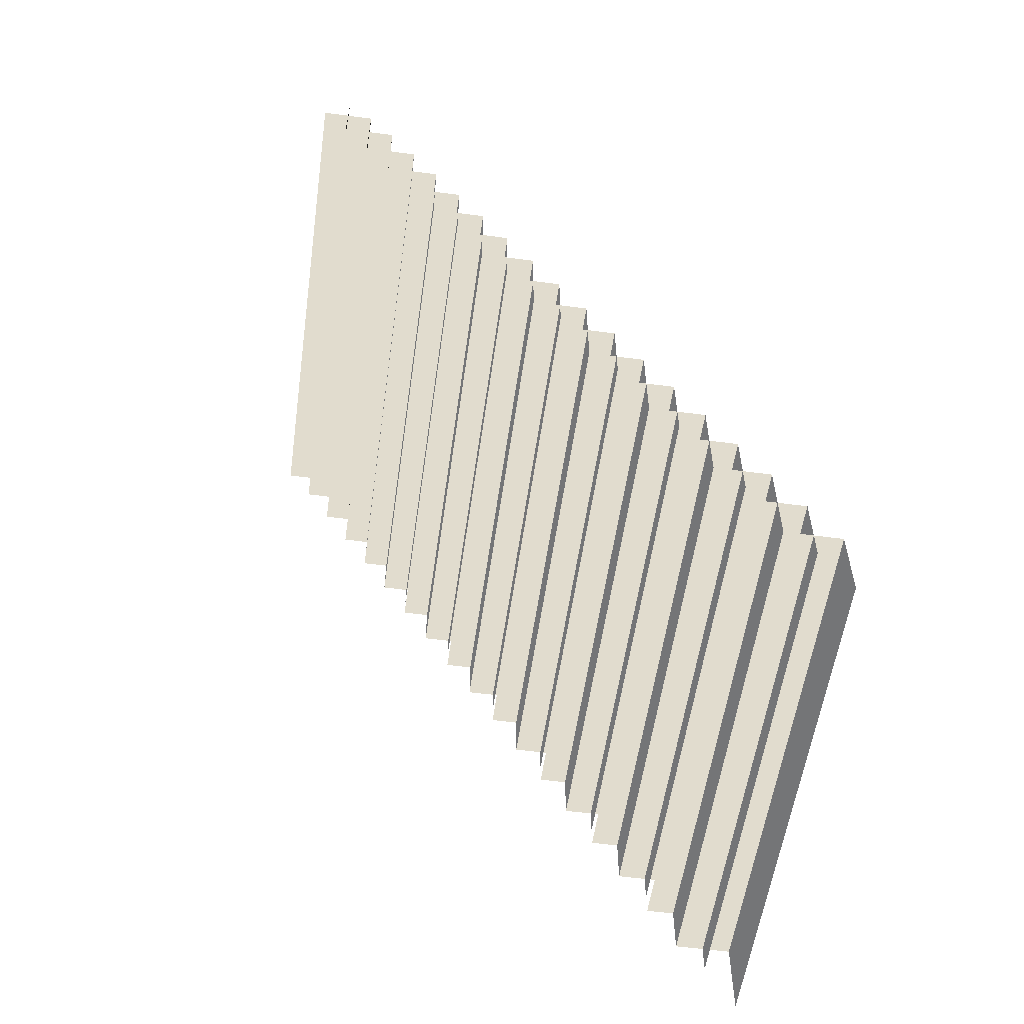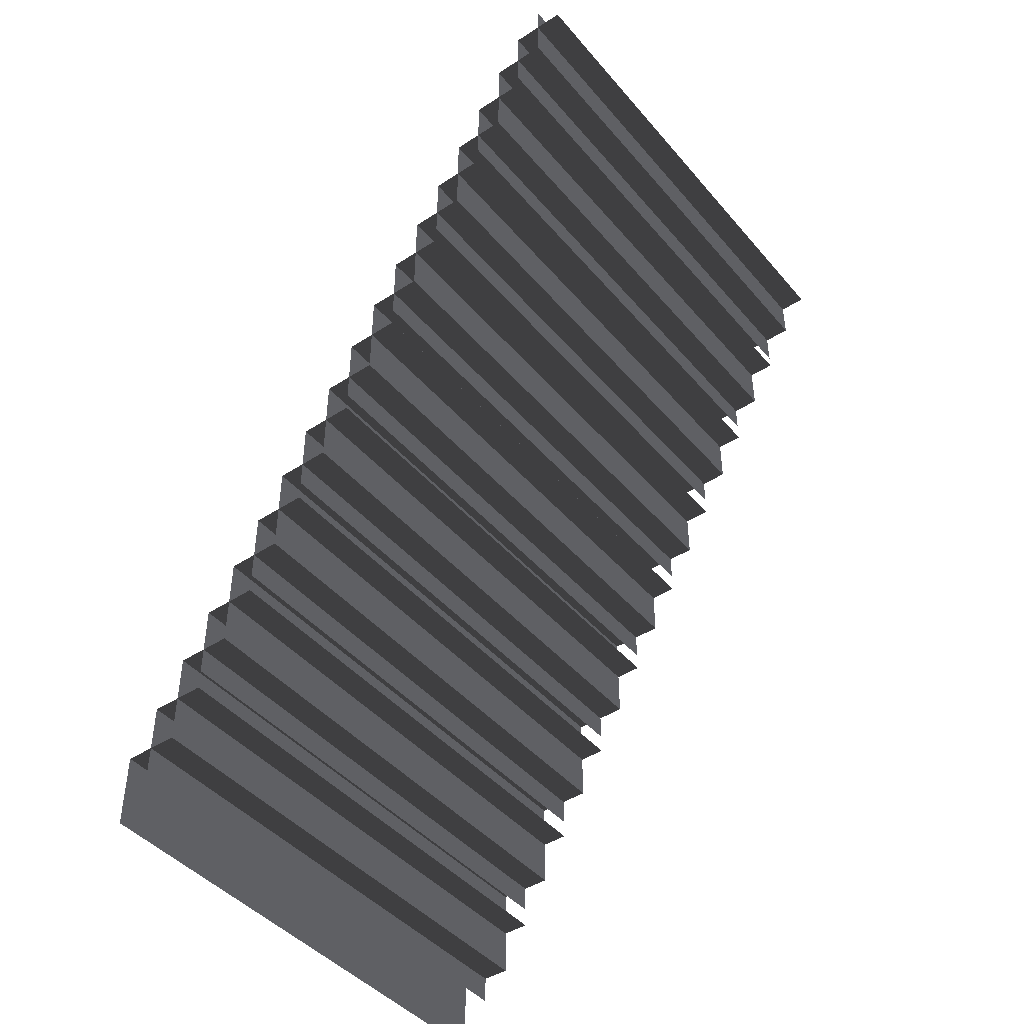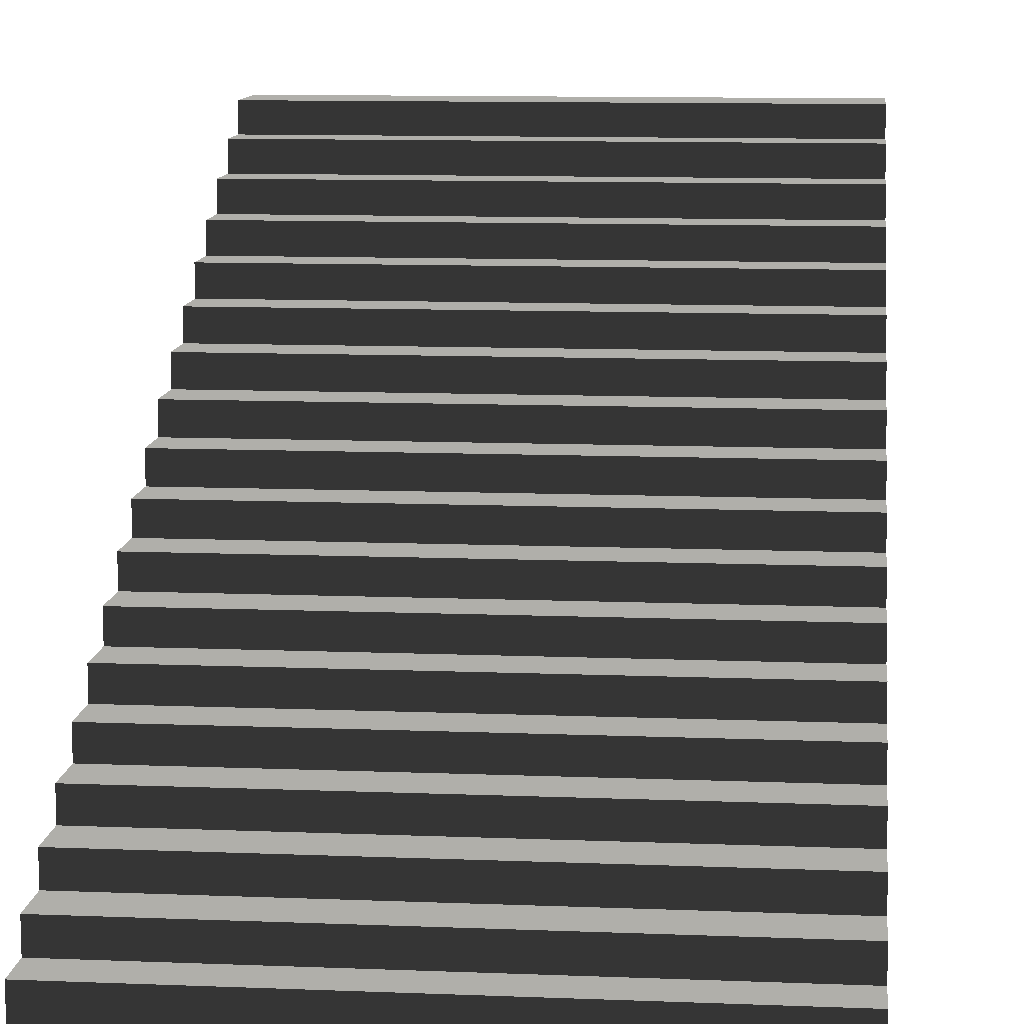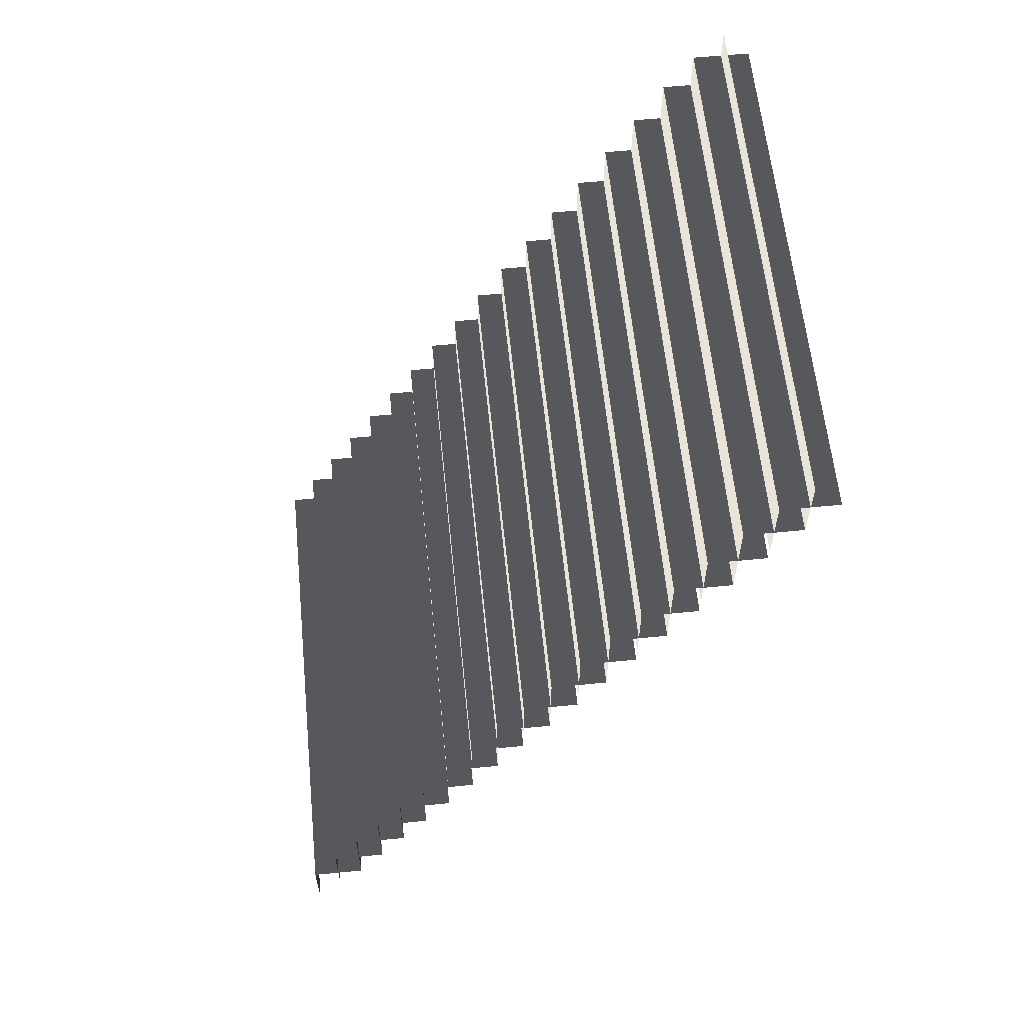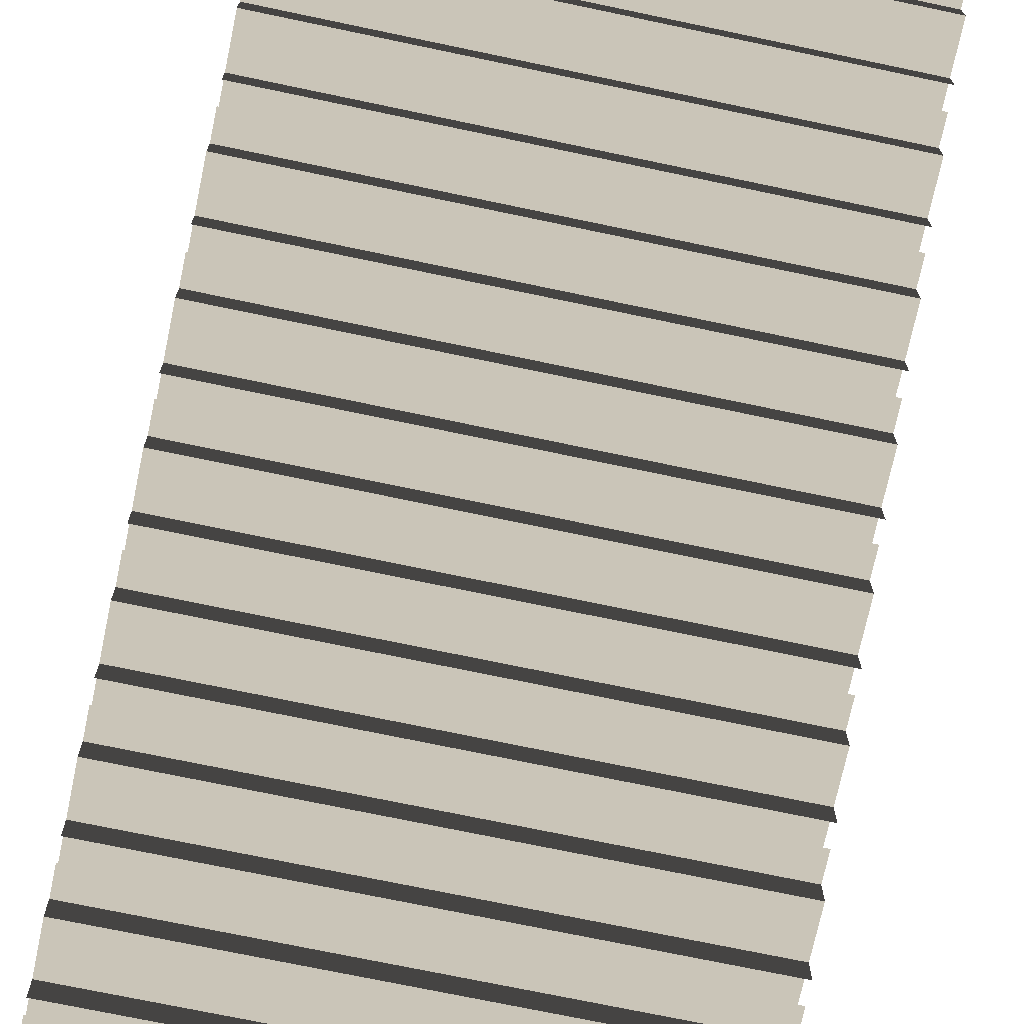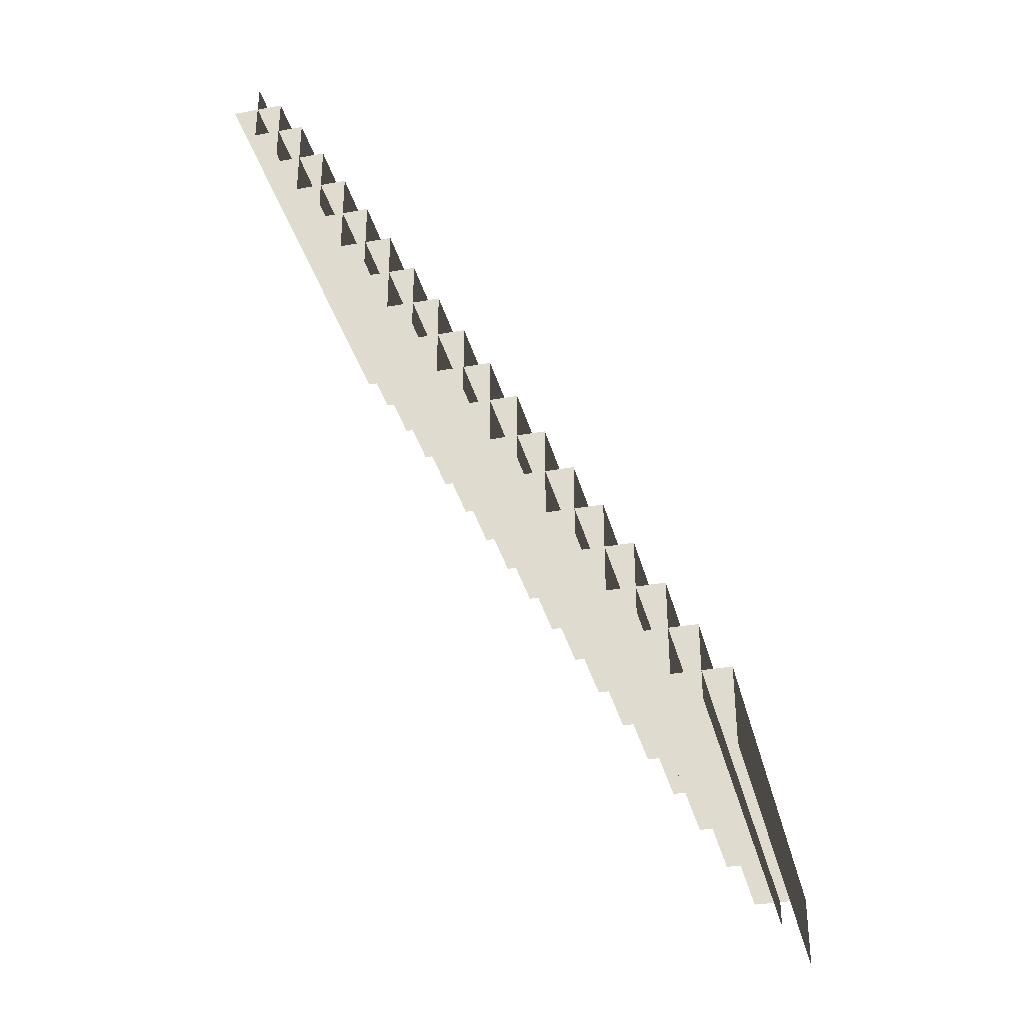
<metadata>
{"format":"obj","ext":"obj","renderer":"f3d","projection":"perspective","resolution":1024,"background":"white","views":[{"elev":-56.4,"azim":-98.0,"up":"+Y"},{"elev":-44.1,"azim":127.3,"up":"+Y"},{"elev":10.8,"azim":-174.3,"up":"+Z"},{"elev":60.3,"azim":84.3,"up":"+Y"},{"elev":-72.0,"azim":-11.9,"up":"+Z"},{"elev":-34.1,"azim":-76.2,"up":"+Y"}]}
</metadata>
<code>
v 0.2564 -0.2717 -0.1598
v -0.2454 -0.2717 -0.1598
v -0.2454 -0.2717 -0.2131
v 0.2564 -0.2717 -0.2131
v -0.2454 -0.363 -0.1598
v -0.2454 -0.2717 -0.1598
v 0.2564 -0.2717 -0.1598
v 0.2564 -0.363 -0.1598
v -0.2454 -0.2717 -0.2131
v -0.2454 -0.1805 -0.2131
v 0.2564 -0.1805 -0.2131
v 0.2564 -0.2717 -0.2131
v 0.2564 -0.1805 -0.2131
v -0.2454 -0.1805 -0.2131
v -0.2454 -0.1805 -0.2663
v 0.2564 -0.1805 -0.2663
v 0.2564 -0.08919 -0.2663
v -0.2454 -0.08919 -0.2663
v -0.2454 -0.08919 -0.3196
v 0.2564 -0.08919 -0.3196
v -0.2454 -0.1805 -0.2663
v -0.2454 -0.08919 -0.2663
v 0.2564 -0.08919 -0.2663
v 0.2564 -0.1805 -0.2663
v -0.2454 -0.08919 -0.3196
v -0.2454 0.002082 -0.3196
v 0.2564 0.002082 -0.3196
v 0.2564 -0.08919 -0.3196
v 0.2564 0.002082 -0.3196
v -0.2454 0.002082 -0.3196
v -0.2454 0.002082 -0.3729
v 0.2564 0.002082 -0.3729
v -0.2454 0.09336 -0.4261
v -0.2454 0.1846 -0.4261
v 0.2564 0.1846 -0.4261
v 0.2564 0.09336 -0.4261
v 0.2564 0.09336 -0.3729
v -0.2454 0.09336 -0.3729
v -0.2454 0.09336 -0.4261
v 0.2564 0.09336 -0.4261
v -0.2454 0.002082 -0.3729
v -0.2454 0.09336 -0.3729
v 0.2564 0.09336 -0.3729
v 0.2564 0.002082 -0.3729
v 0.2564 -0.363 -0.1065
v -0.2454 -0.363 -0.1065
v -0.2454 -0.363 -0.1598
v 0.2564 -0.363 -0.1598
v -0.2454 0.1846 -0.4794
v -0.2454 0.2525 -0.4794
v 0.2564 0.2525 -0.4794
v 0.2564 0.1846 -0.4794
v -0.2454 -0.4543 -0.1065
v -0.2454 -0.363 -0.1065
v 0.2564 -0.363 -0.1065
v 0.2564 -0.4543 -0.1065
v 0.2564 -0.4543 -0.05327
v -0.2454 -0.4543 -0.05327
v -0.2454 -0.4543 -0.1065
v 0.2564 -0.4543 -0.1065
v 0.2564 0.1846 -0.4261
v -0.2454 0.1846 -0.4261
v -0.2454 0.1846 -0.4794
v 0.2564 0.1846 -0.4794
v -0.2454 -0.5456 -0.05327
v -0.2454 -0.4543 -0.05327
v 0.2564 -0.4543 -0.05327
v 0.2564 -0.5456 -0.05327
v 0.2564 -0.5456 -2.879e-07
v -0.2454 -0.5456 -2.818e-07
v -0.2454 -0.5456 -0.05327
v 0.2564 -0.5456 -0.05327
v -0.2454 -0.6177 -2.871e-07
v -0.2454 -0.5456 -2.818e-07
v 0.2564 -0.5456 -2.879e-07
v 0.2564 -0.6177 -2.932e-07
v 0.2564 -0.5001 -0.02658
v -0.2454 -0.5001 -0.02658
v -0.2454 -0.5001 -0.07985
v 0.2564 -0.5001 -0.07985
v -0.2454 -0.5722 -0.02658
v -0.2454 -0.5001 -0.02658
v 0.2564 -0.5001 -0.02658
v 0.2564 -0.5722 -0.02658
v 0.2564 -0.4084 -0.07995
v -0.2454 -0.4084 -0.07995
v -0.2454 -0.4084 -0.1332
v 0.2564 -0.4084 -0.1332
v -0.2454 -0.4805 -0.07995
v -0.2454 -0.4084 -0.07995
v 0.2564 -0.4084 -0.07995
v 0.2564 -0.4805 -0.07995
v 0.2564 -0.3173 -0.1331
v -0.2454 -0.3173 -0.1331
v -0.2454 -0.3173 -0.1864
v 0.2564 -0.3173 -0.1864
v -0.2454 -0.3894 -0.1331
v -0.2454 -0.3173 -0.1331
v 0.2564 -0.3173 -0.1331
v 0.2564 -0.3894 -0.1331
v 0.2564 -0.2254 -0.1864
v -0.2454 -0.2254 -0.1864
v -0.2454 -0.2254 -0.2396
v 0.2564 -0.2254 -0.2396
v -0.2454 -0.2975 -0.1864
v -0.2454 -0.2254 -0.1864
v 0.2564 -0.2254 -0.1864
v 0.2564 -0.2975 -0.1864
v 0.2564 -0.1349 -0.2396
v -0.2454 -0.1349 -0.2396
v -0.2454 -0.1349 -0.2929
v 0.2564 -0.1349 -0.2929
v -0.2454 -0.207 -0.2396
v -0.2454 -0.1349 -0.2396
v 0.2564 -0.1349 -0.2396
v 0.2564 -0.207 -0.2396
v 0.2564 -0.0437 -0.293
v -0.2454 -0.0437 -0.293
v -0.2454 -0.0437 -0.3463
v 0.2564 -0.0437 -0.3463
v -0.2454 -0.1158 -0.293
v -0.2454 -0.0437 -0.293
v 0.2564 -0.0437 -0.293
v 0.2564 -0.1158 -0.293
v 0.2564 0.04765 -0.3463
v -0.2454 0.04765 -0.3463
v -0.2454 0.04765 -0.3995
v 0.2564 0.04765 -0.3995
v -0.2454 -0.02447 -0.3463
v -0.2454 0.04765 -0.3463
v 0.2564 0.04765 -0.3463
v 0.2564 -0.02447 -0.3463
v 0.2564 0.139 -0.3993
v -0.2454 0.139 -0.3993
v -0.2454 0.139 -0.4526
v 0.2564 0.139 -0.4526
v -0.2454 0.06693 -0.3993
v -0.2454 0.139 -0.3993
v 0.2564 0.139 -0.3993
v 0.2564 0.06693 -0.3993
v 0.2564 0.2235 -0.4527
v -0.2454 0.2235 -0.4527
v -0.2454 0.2235 -0.506
v 0.2564 0.2235 -0.506
v -0.2454 0.1513 -0.4527
v -0.2454 0.2235 -0.4527
v 0.2564 0.2235 -0.4527
v 0.2564 0.1513 -0.4527
g Subway_Station_Hight.002_32825_78
f 1 3 2
f 1 4 3
f 5 7 6
f 5 8 7
f 9 11 10
f 9 12 11
f 13 15 14
f 13 16 15
f 17 19 18
f 17 20 19
f 21 23 22
f 21 24 23
f 25 27 26
f 25 28 27
f 29 31 30
f 29 32 31
f 33 35 34
f 33 36 35
f 37 39 38
f 37 40 39
f 41 43 42
f 41 44 43
f 45 47 46
f 45 48 47
f 49 51 50
f 49 52 51
f 53 55 54
f 53 56 55
f 57 59 58
f 57 60 59
f 61 63 62
f 61 64 63
f 65 67 66
f 65 68 67
f 69 71 70
f 69 72 71
f 73 75 74
f 73 76 75
f 77 79 78
f 77 80 79
f 81 83 82
f 81 84 83
f 85 87 86
f 85 88 87
f 89 91 90
f 89 92 91
f 93 95 94
f 93 96 95
f 97 99 98
f 97 100 99
f 101 103 102
f 101 104 103
f 105 107 106
f 105 108 107
f 109 111 110
f 109 112 111
f 113 115 114
f 113 116 115
f 117 119 118
f 117 120 119
f 121 123 122
f 121 124 123
f 125 127 126
f 125 128 127
f 129 131 130
f 129 132 131
f 133 135 134
f 133 136 135
f 137 139 138
f 137 140 139
f 141 143 142
f 141 144 143
f 145 147 146
f 145 148 147

</code>
